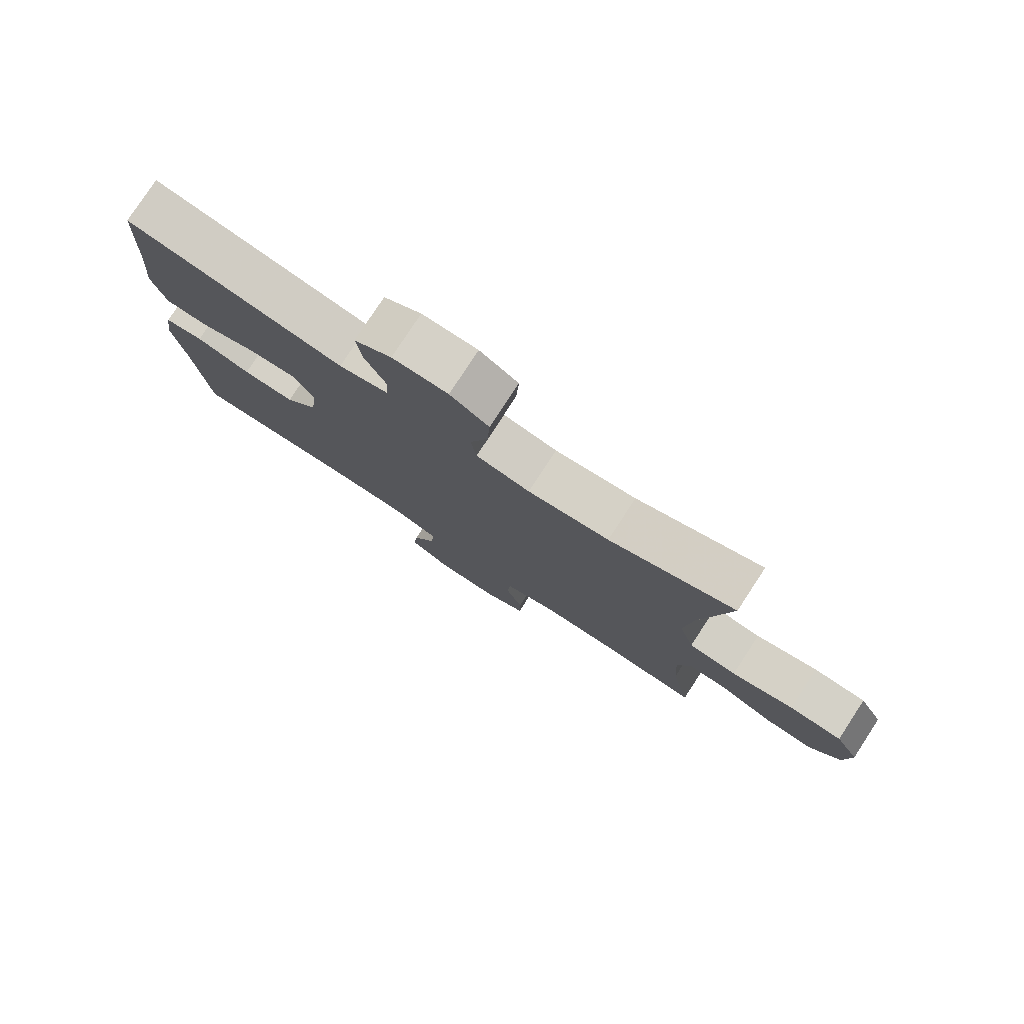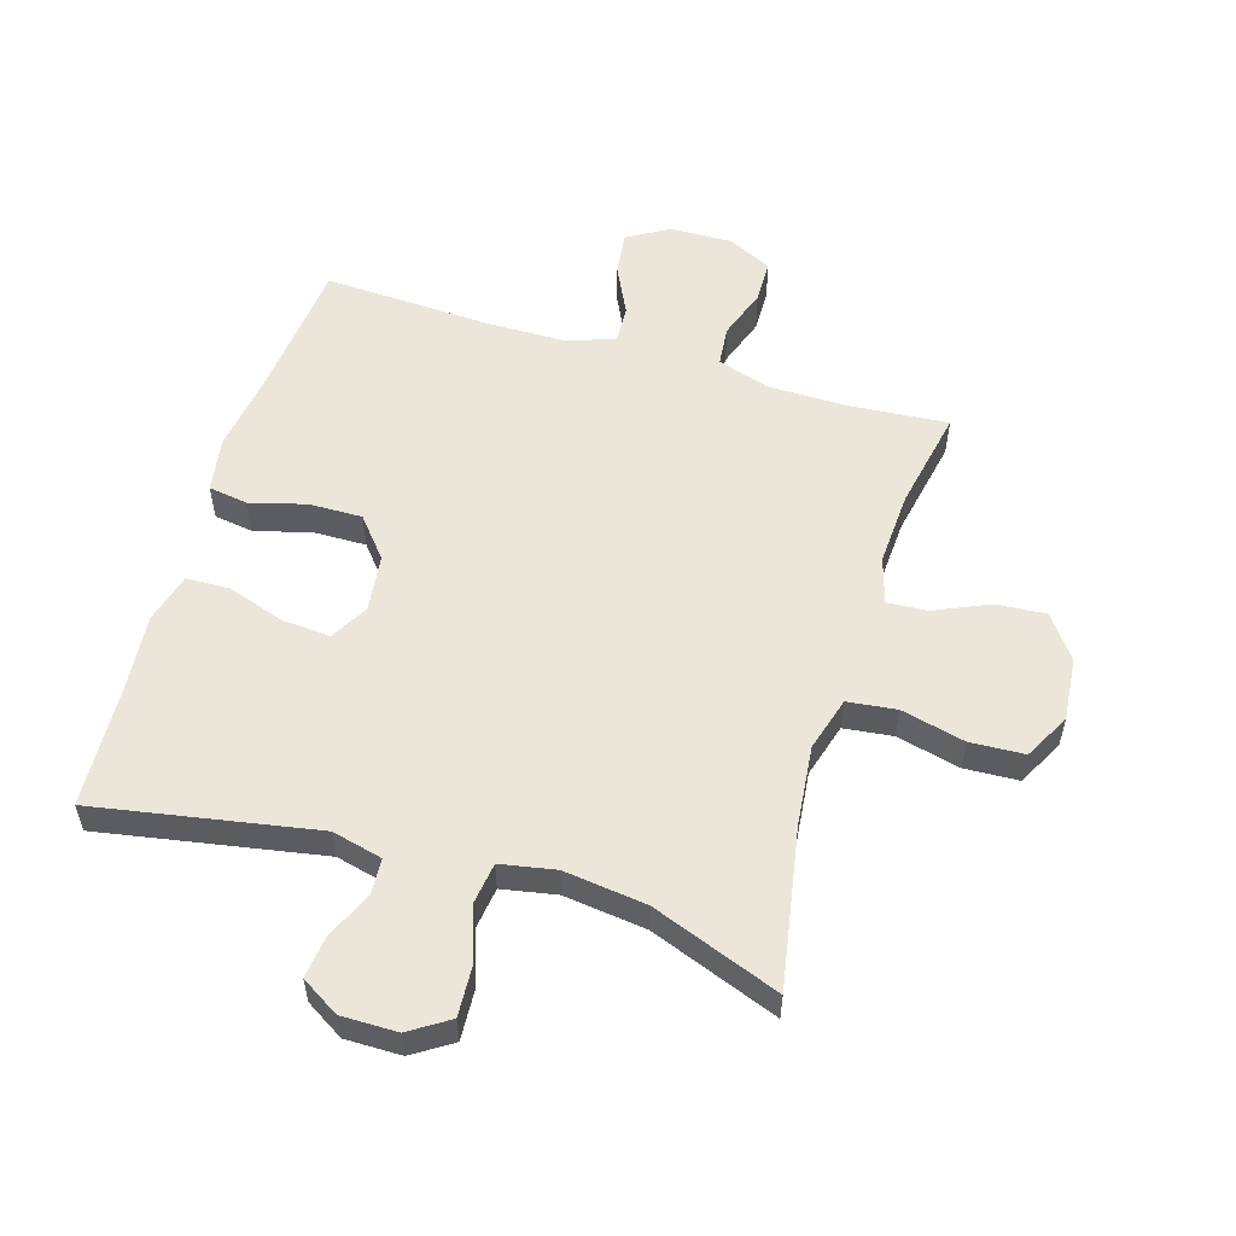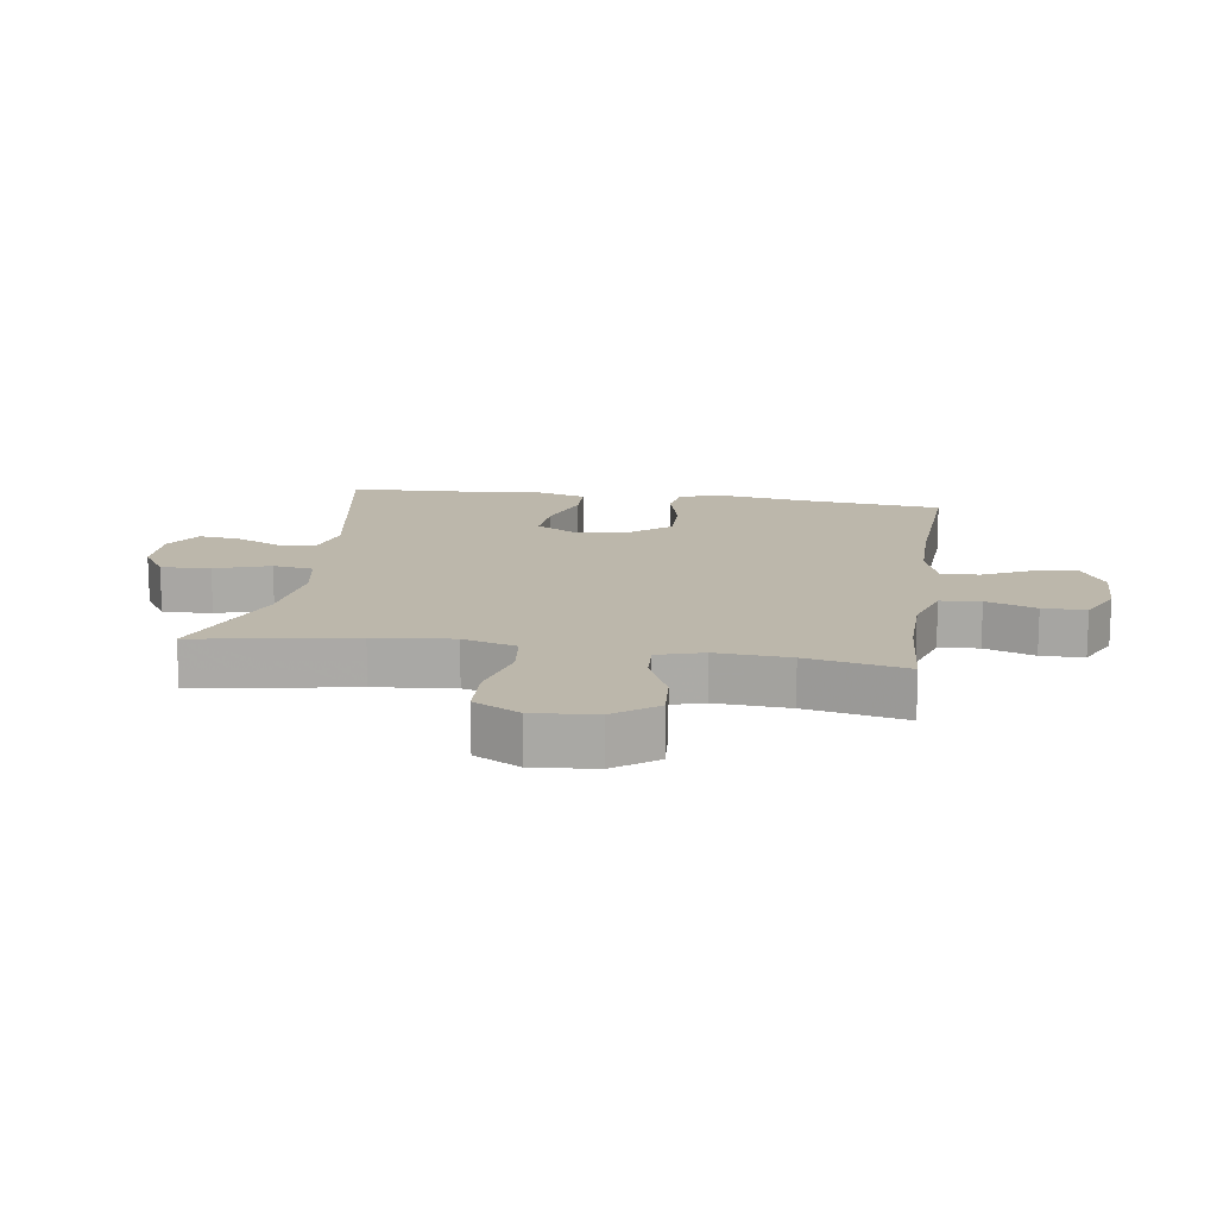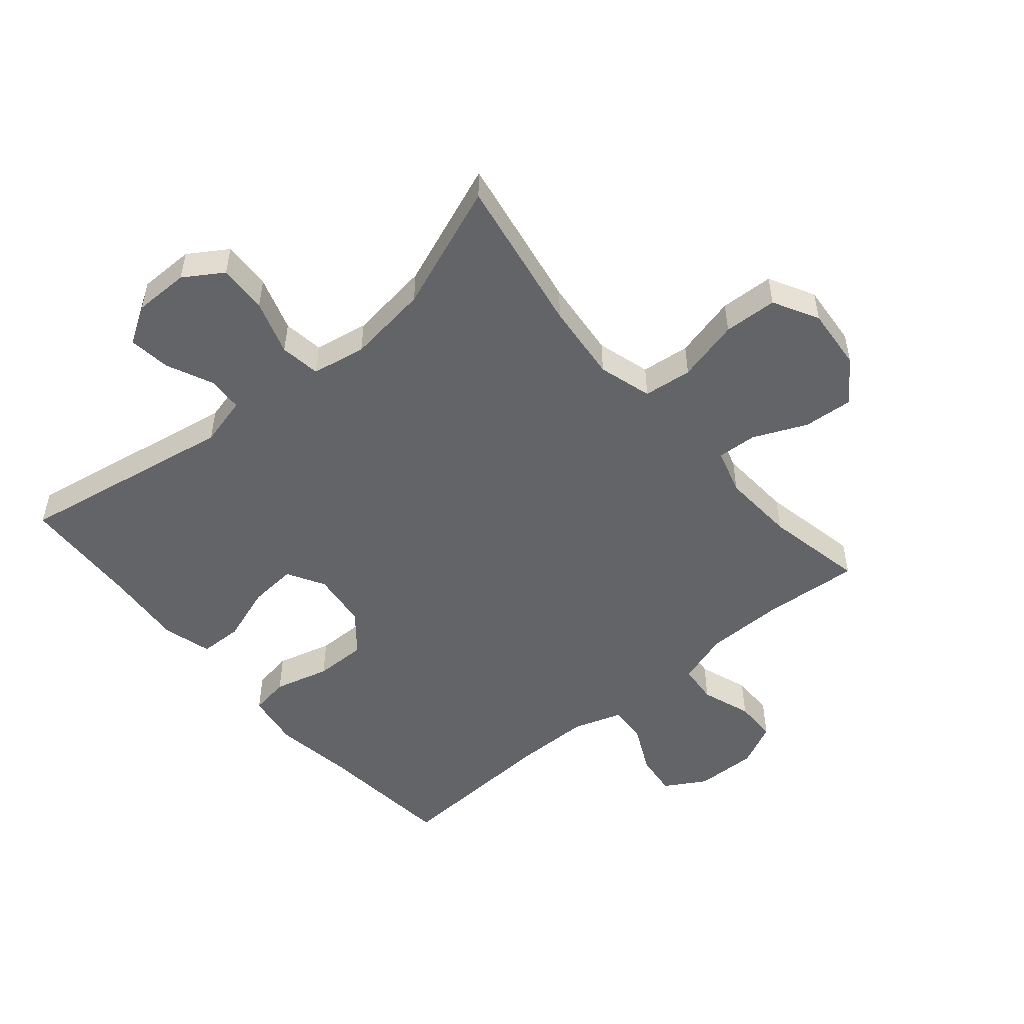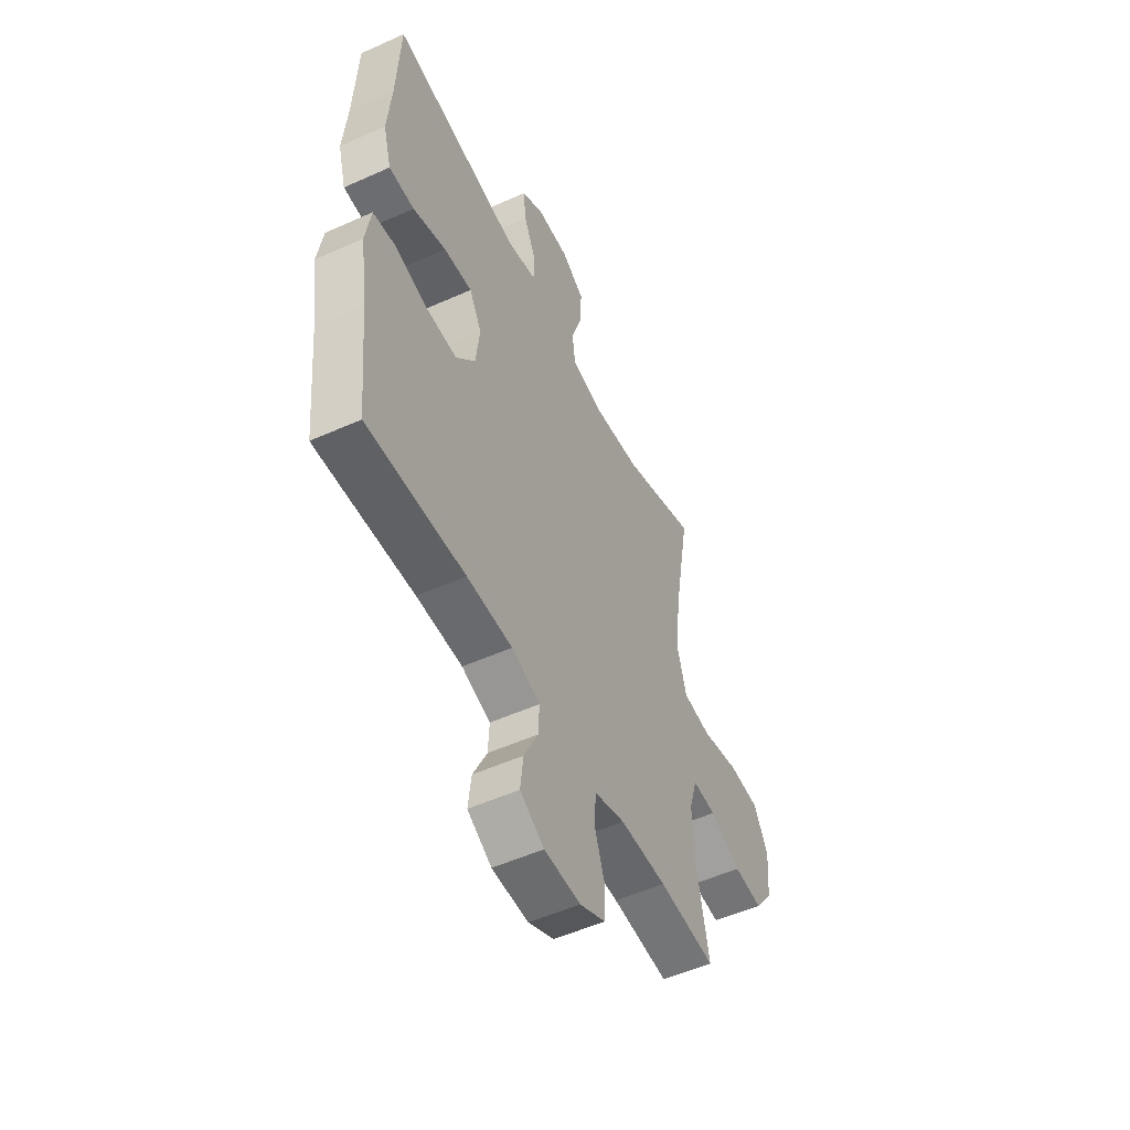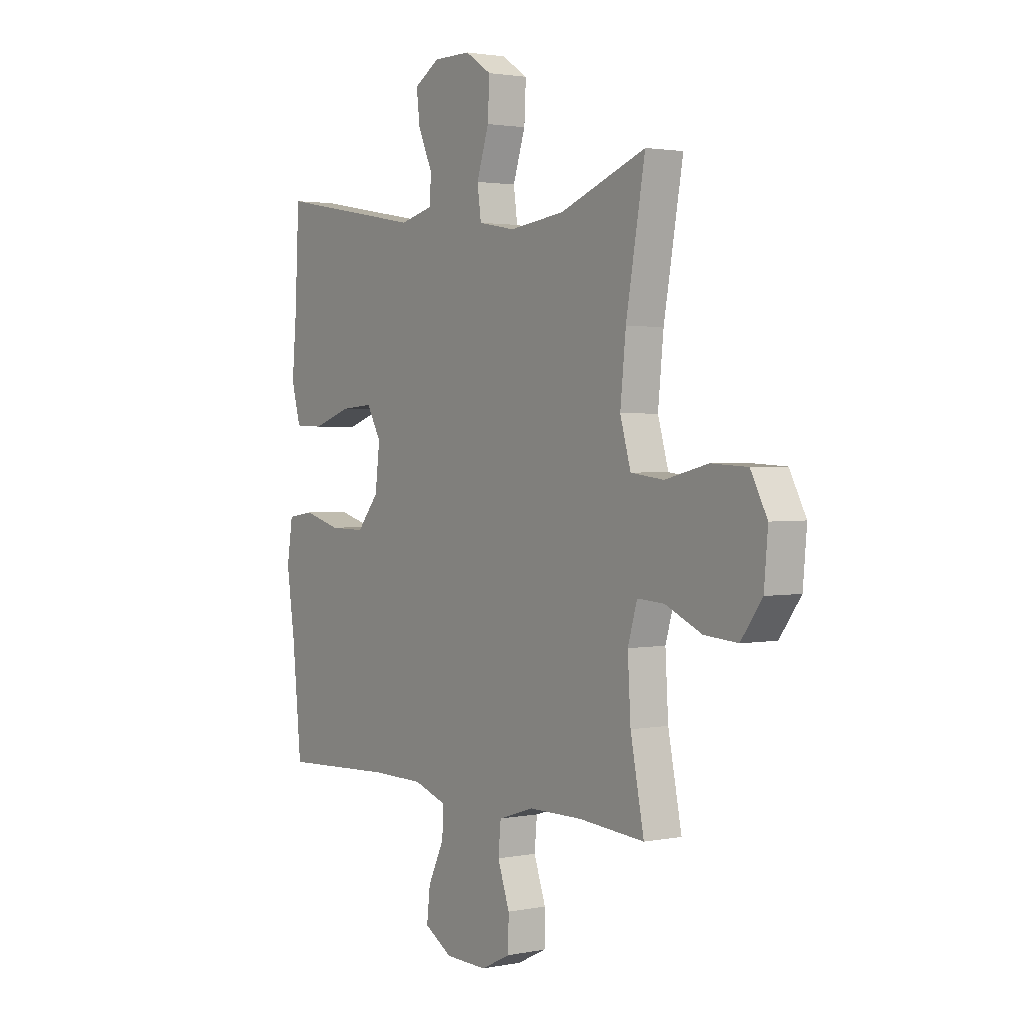
<metadata>
{"format":"obj","ext":"obj","renderer":"f3d","projection":"perspective","resolution":1024,"background":"white","views":[{"elev":78.9,"azim":33.2,"up":"+Z"},{"elev":55.3,"azim":16.7,"up":"+Y"},{"elev":14.5,"azim":98.6,"up":"+Y"},{"elev":-51.1,"azim":40.3,"up":"+Y"},{"elev":-52.6,"azim":-64.2,"up":"+Z"},{"elev":2.1,"azim":55.2,"up":"+Z"}]}
</metadata>
<code>
v 0.5 0.07 0.5
v 0.455 0.07 0.247
v 0.442 0.07 0.12
v 0.467 0.07 0.034
v 0.545 0.07 0.025
v 0.646 0.07 0.05
v 0.732 0.07 0.046
v 0.771 0.07 -0.027
v 0.762 0.07 -0.128
v 0.712 0.07 -0.196
v 0.633 0.07 -0.19
v 0.547 0.07 -0.152
v 0.483 0.07 -0.148
v 0.461 0.07 -0.222
v 0.468 0.07 -0.34
v 0.5 0.07 -0.5
v 0.345 0.07 -0.488
v 0.218 0.07 -0.489
v 0.134 0.07 -0.516
v 0.128 0.07 -0.58
v 0.156 0.07 -0.66
v 0.155 0.07 -0.729
v 0.085 0.07 -0.763
v -0.014 0.07 -0.761
v -0.08 0.07 -0.722
v -0.072 0.07 -0.653
v -0.034 0.07 -0.575
v -0.031 0.07 -0.514
v -0.109 0.07 -0.488
v -0.233 0.07 -0.487
v -0.5 0.07 -0.5
v -0.522 0.07 -0.279
v -0.541 0.07 -0.15
v -0.527 0.07 -0.062
v -0.464 0.07 -0.052
v -0.375 0.07 -0.076
v -0.291 0.07 -0.077
v -0.239 0.07 -0.014
v -0.228 0.07 0.077
v -0.262 0.07 0.137
v -0.339 0.07 0.131
v -0.43 0.07 0.1
v -0.499 0.07 0.102
v -0.521 0.07 0.181
v -0.51 0.07 0.303
v -0.5 0.07 0.5
v -0.149 0.07 0.438
v -0.069 0.07 0.458
v -0.066 0.07 0.515
v -0.1 0.07 0.59
v -0.108 0.07 0.657
v -0.048 0.07 0.694
v 0.041 0.07 0.694
v 0.103 0.07 0.654
v 0.099 0.07 0.575
v 0.07 0.07 0.487
v 0.079 0.07 0.422
v 0.166 0.07 0.406
v 0.297 0.07 0.423
v 0.5 0 0.5
v 0.455 0 0.247
v 0.442 0 0.12
v 0.467 0 0.034
v 0.545 0 0.025
v 0.646 0 0.05
v 0.732 0 0.046
v 0.771 0 -0.027
v 0.762 0 -0.128
v 0.712 0 -0.196
v 0.633 0 -0.19
v 0.547 0 -0.152
v 0.483 0 -0.148
v 0.461 0 -0.222
v 0.468 0 -0.34
v 0.5 0 -0.5
v 0.345 0 -0.488
v 0.218 0 -0.489
v 0.134 0 -0.516
v 0.128 0 -0.58
v 0.156 0 -0.66
v 0.155 0 -0.729
v 0.085 0 -0.763
v -0.014 0 -0.761
v -0.08 0 -0.722
v -0.072 0 -0.653
v -0.034 0 -0.575
v -0.031 0 -0.514
v -0.109 0 -0.488
v -0.233 0 -0.487
v -0.5 0 -0.5
v -0.522 0 -0.279
v -0.541 0 -0.15
v -0.527 0 -0.062
v -0.464 0 -0.052
v -0.375 0 -0.076
v -0.291 0 -0.077
v -0.239 0 -0.014
v -0.228 0 0.077
v -0.262 0 0.137
v -0.339 0 0.131
v -0.43 0 0.1
v -0.499 0 0.102
v -0.521 0 0.181
v -0.51 0 0.303
v -0.5 0 0.5
v -0.149 0 0.438
v -0.069 0 0.458
v -0.066 0 0.515
v -0.1 0 0.59
v -0.108 0 0.657
v -0.048 0 0.694
v 0.041 0 0.694
v 0.103 0 0.654
v 0.099 0 0.575
v 0.07 0 0.487
v 0.079 0 0.422
v 0.166 0 0.406
v 0.297 0 0.423
f 54 55 56
f 53 54 56
f 52 53 56
f 51 52 56
f 50 51 56
f 49 50 56
f 48 49 56 57
f 47 48 57
f 45 46 47
f 47 57 58
f 45 47 58
f 44 45 58
f 43 44 58
f 42 43 58
f 41 42 58
f 34 35 36
f 33 34 36
f 32 33 36
f 32 36 37
f 31 32 37
f 30 31 37
f 29 30 37 38
f 25 26 27
f 24 25 27
f 23 24 27
f 22 23 27
f 21 22 27
f 20 21 27
f 19 20 27 28
f 29 38 39
f 28 29 39
f 19 28 39
f 18 19 39
f 10 11 12
f 9 10 12
f 8 9 12
f 7 8 12
f 6 7 12
f 5 6 12
f 4 5 12 13
f 3 4 13 14
f 59 1 2
f 58 59 2
f 41 58 2
f 40 41 2
f 40 2 3
f 39 40 3
f 18 39 3
f 17 18 3
f 17 3 14
f 17 14 15
f 15 16 17
f 115 114 113
f 115 113 112
f 115 112 111
f 115 111 110
f 115 110 109
f 115 109 108
f 116 115 108 107
f 116 107 106
f 106 105 104
f 117 116 106
f 117 106 104
f 117 104 103
f 117 103 102
f 117 102 101
f 117 101 100
f 95 94 93
f 95 93 92
f 95 92 91
f 96 95 91
f 96 91 90
f 96 90 89
f 97 96 89 88
f 86 85 84
f 86 84 83
f 86 83 82
f 86 82 81
f 86 81 80
f 86 80 79
f 87 86 79 78
f 98 97 88
f 98 88 87
f 98 87 78
f 98 78 77
f 71 70 69
f 71 69 68
f 71 68 67
f 71 67 66
f 71 66 65
f 71 65 64
f 72 71 64 63
f 73 72 63 62
f 61 60 118
f 61 118 117
f 61 117 100
f 61 100 99
f 62 61 99
f 62 99 98
f 62 98 77
f 62 77 76
f 73 62 76
f 74 73 76
f 76 75 74
f 1 60 61 2
f 2 61 62 3
f 3 62 63 4
f 4 63 64 5
f 5 64 65 6
f 6 65 66 7
f 7 66 67 8
f 8 67 68 9
f 9 68 69 10
f 10 69 70 11
f 11 70 71 12
f 12 71 72 13
f 13 72 73 14
f 14 73 74 15
f 15 74 75 16
f 16 75 76 17
f 17 76 77 18
f 18 77 78 19
f 19 78 79 20
f 20 79 80 21
f 21 80 81 22
f 22 81 82 23
f 23 82 83 24
f 24 83 84 25
f 25 84 85 26
f 26 85 86 27
f 27 86 87 28
f 28 87 88 29
f 29 88 89 30
f 30 89 90 31
f 31 90 91 32
f 32 91 92 33
f 33 92 93 34
f 34 93 94 35
f 35 94 95 36
f 36 95 96 37
f 37 96 97 38
f 38 97 98 39
f 39 98 99 40
f 40 99 100 41
f 41 100 101 42
f 42 101 102 43
f 43 102 103 44
f 44 103 104 45
f 45 104 105 46
f 46 105 106 47
f 47 106 107 48
f 48 107 108 49
f 49 108 109 50
f 50 109 110 51
f 51 110 111 52
f 52 111 112 53
f 53 112 113 54
f 54 113 114 55
f 55 114 115 56
f 56 115 116 57
f 57 116 117 58
f 58 117 118 59
f 59 118 60 1

</code>
